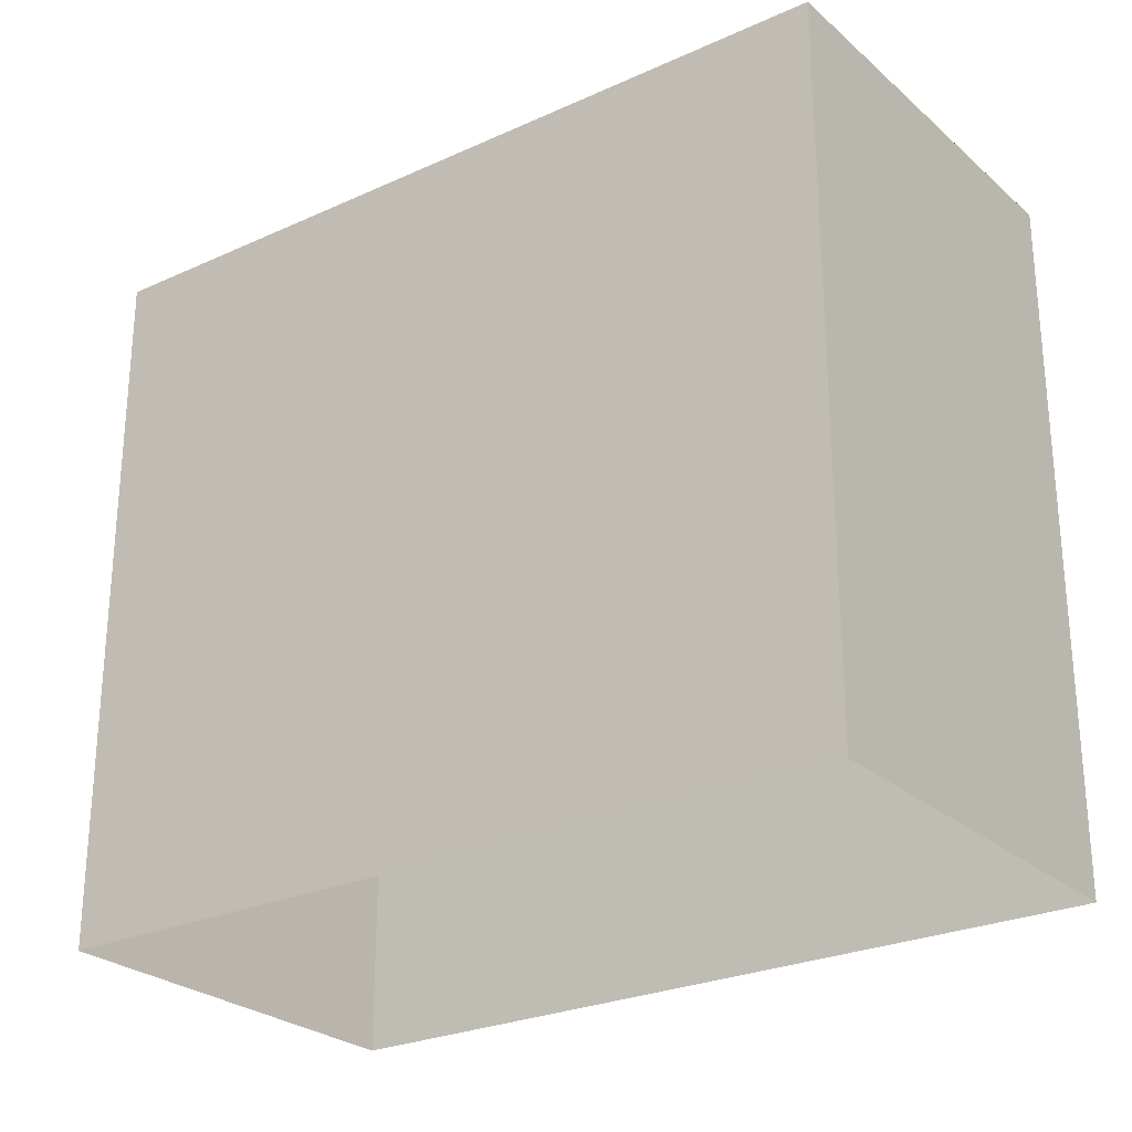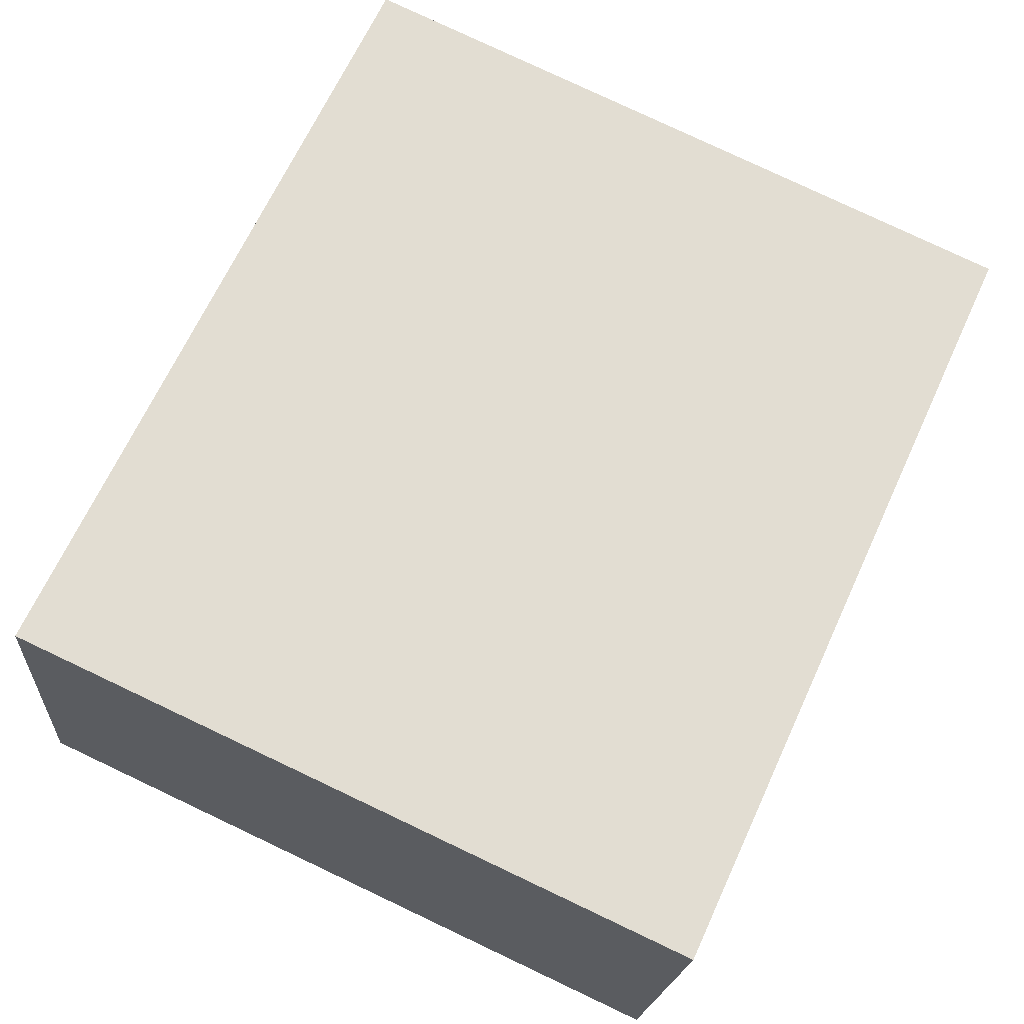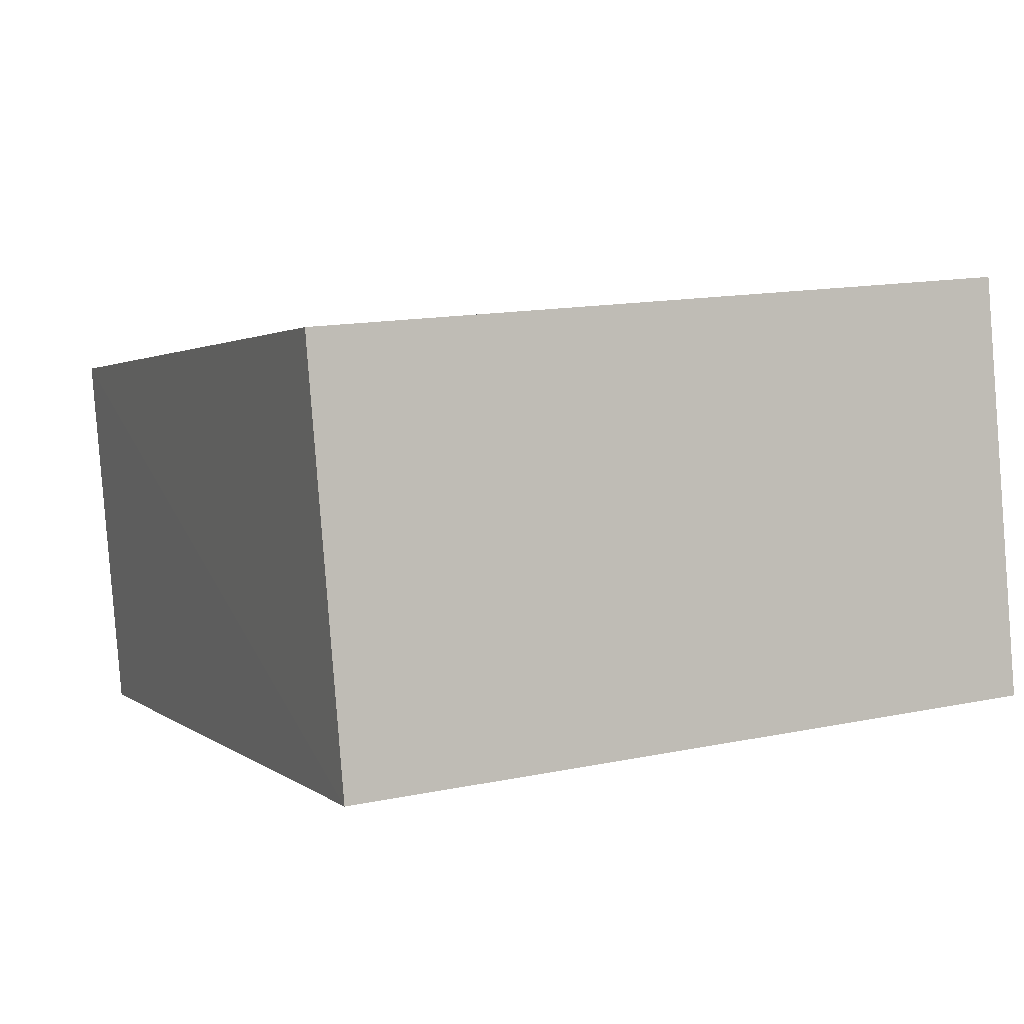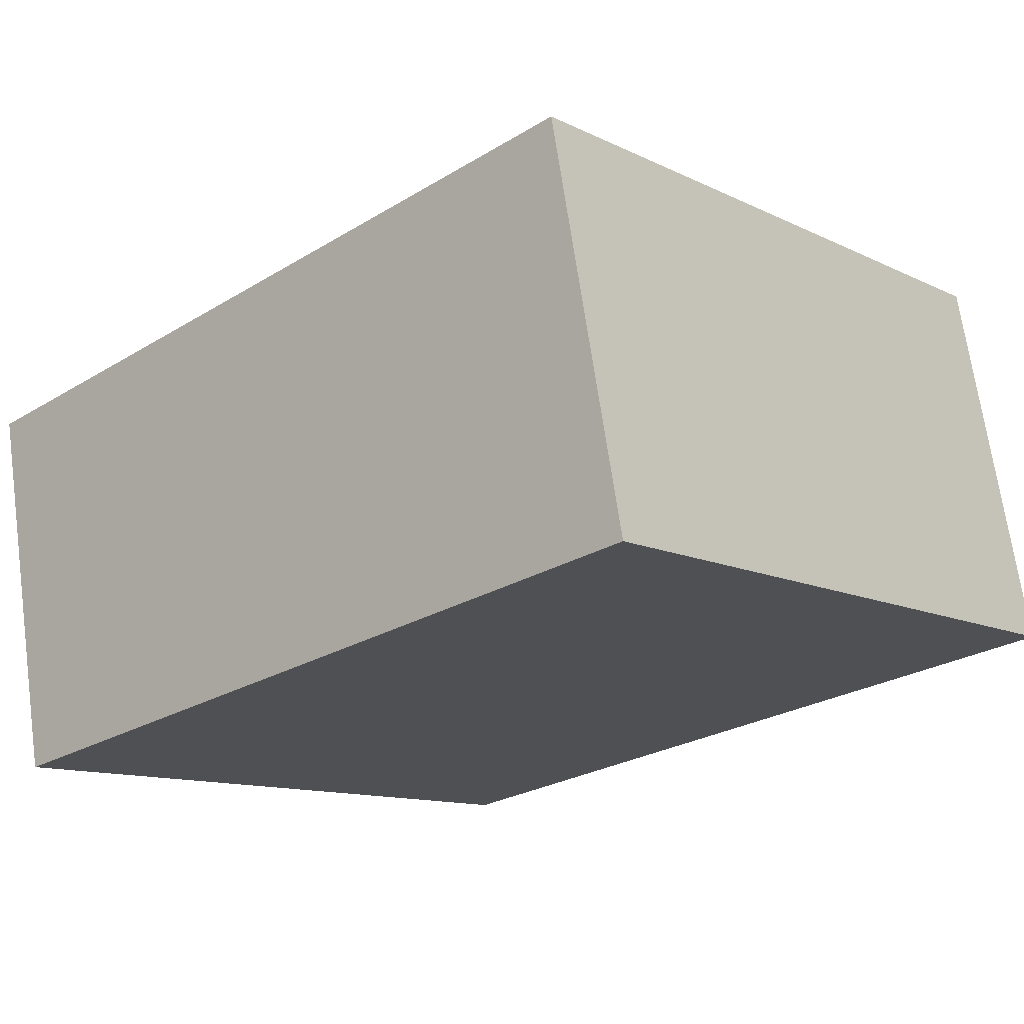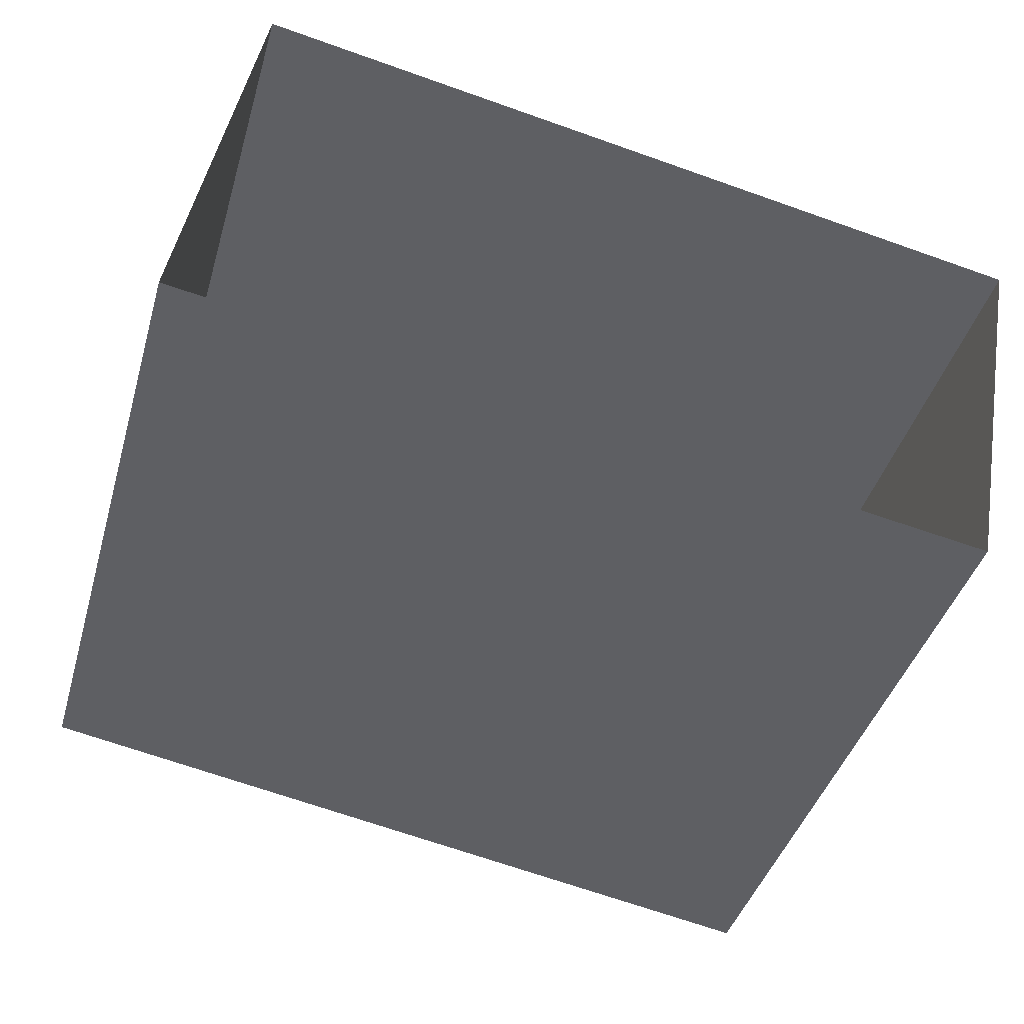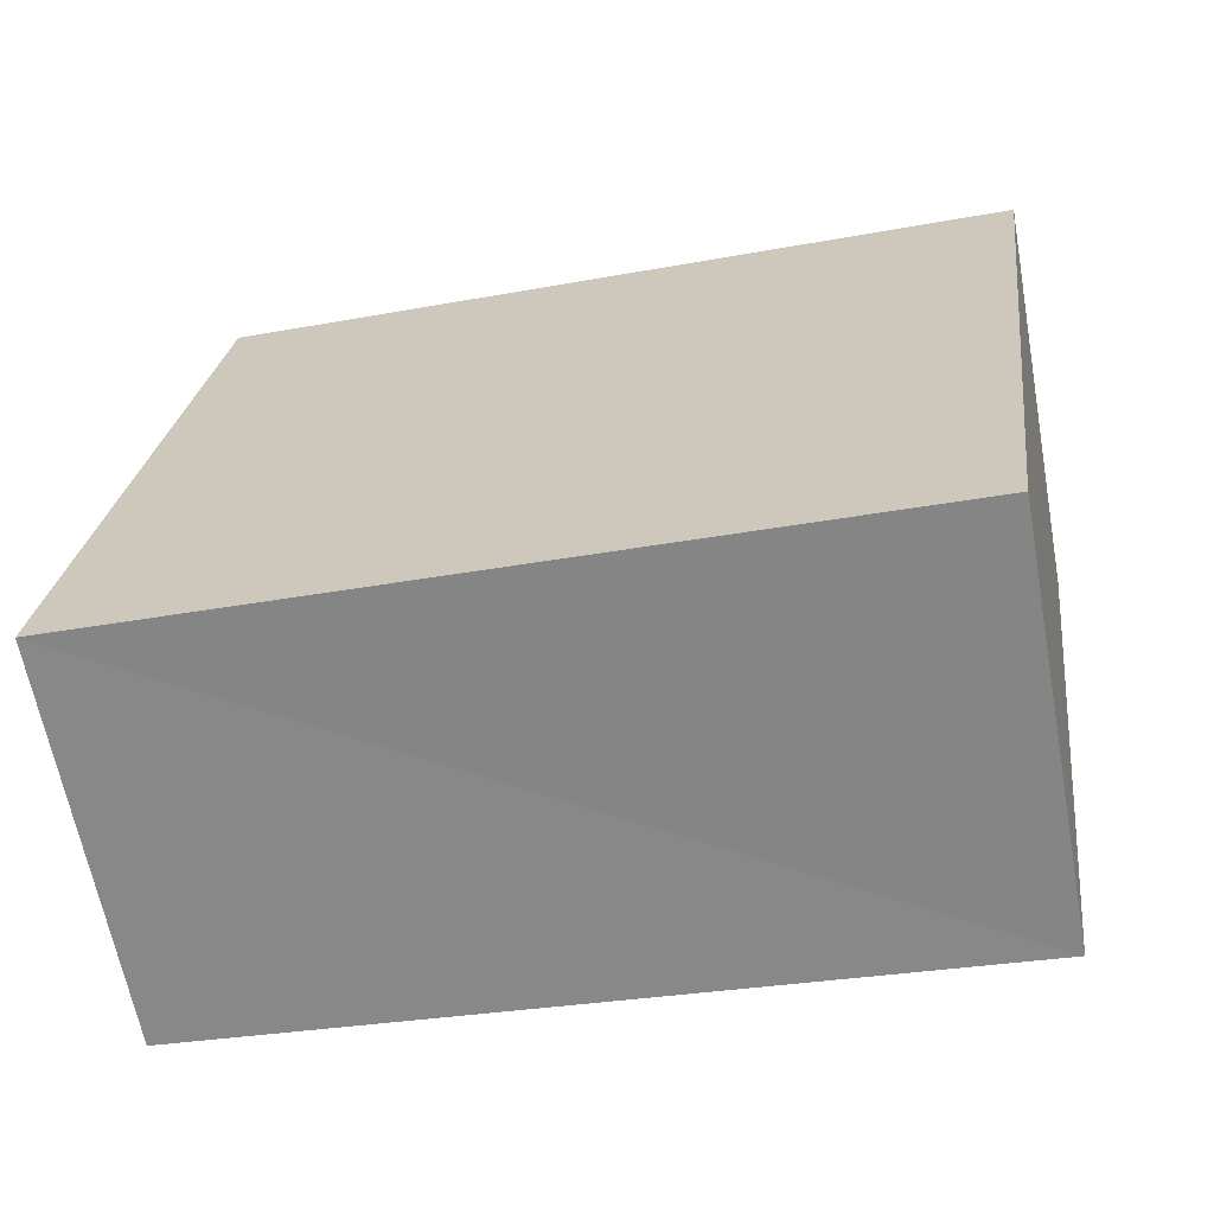
<metadata>
{"format":"obj","ext":"obj","renderer":"f3d","projection":"perspective","resolution":1024,"background":"white","views":[{"elev":-26.3,"azim":46.8,"up":"+Z"},{"elev":79.3,"azim":115.3,"up":"+Y"},{"elev":14.1,"azim":65.7,"up":"+Y"},{"elev":-11.4,"azim":41.1,"up":"+Y"},{"elev":-40.9,"azim":164.2,"up":"+Y"},{"elev":25.9,"azim":7.0,"up":"+Y"}]}
</metadata>
<code>
v 1.255e+05 7.858e+05 15.76
v 1.255e+05 7.858e+05 15.76
v 1.255e+05 7.858e+05 15.76
v 1.255e+05 7.858e+05 15.76
v 1.255e+05 7.858e+05 19.14
v 1.255e+05 7.858e+05 19.14
v 1.255e+05 7.858e+05 19.14
v 1.255e+05 7.858e+05 19.14
f 1 2 3
f 1 4 2
f 5 6 7
f 5 8 6
f 6 1 3
f 7 6 3
f 8 4 1
f 6 8 1
f 8 2 4
f 8 5 2
f 5 3 2
f 5 7 3

</code>
